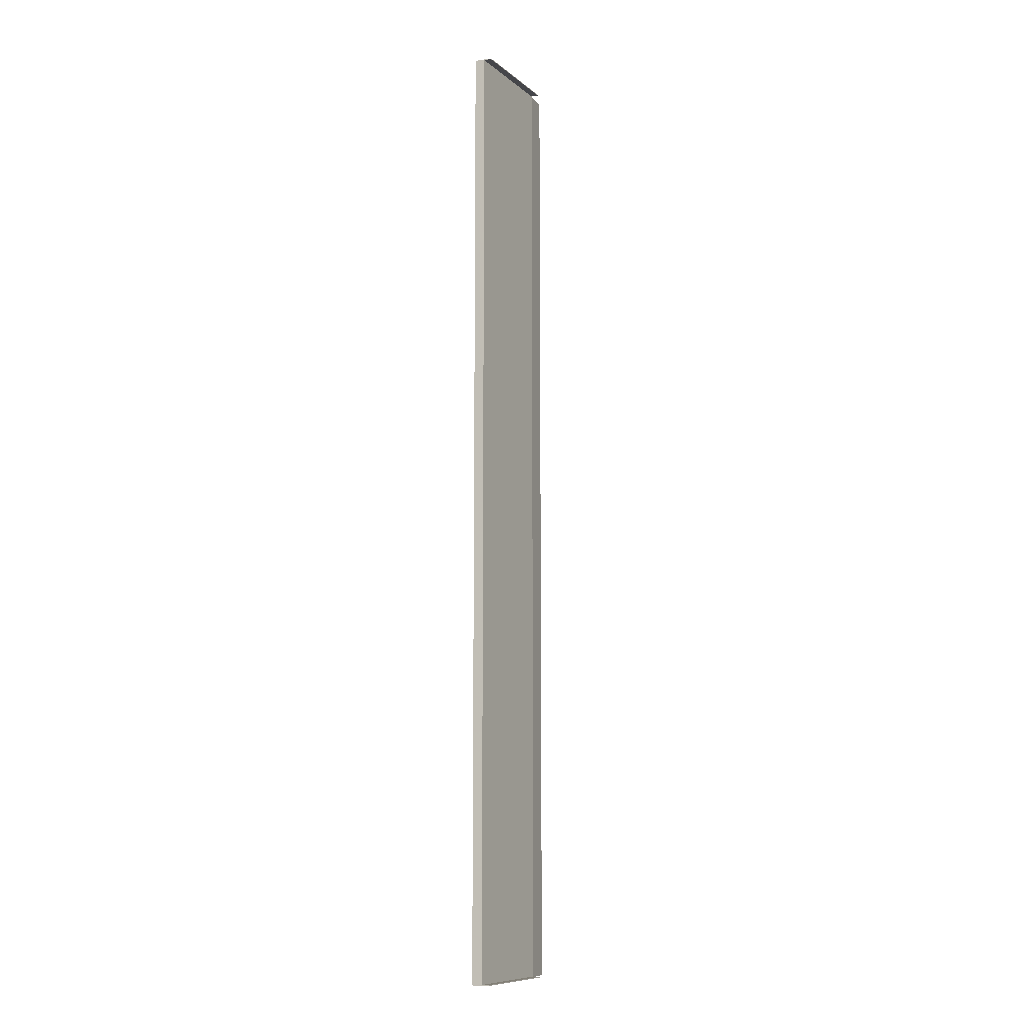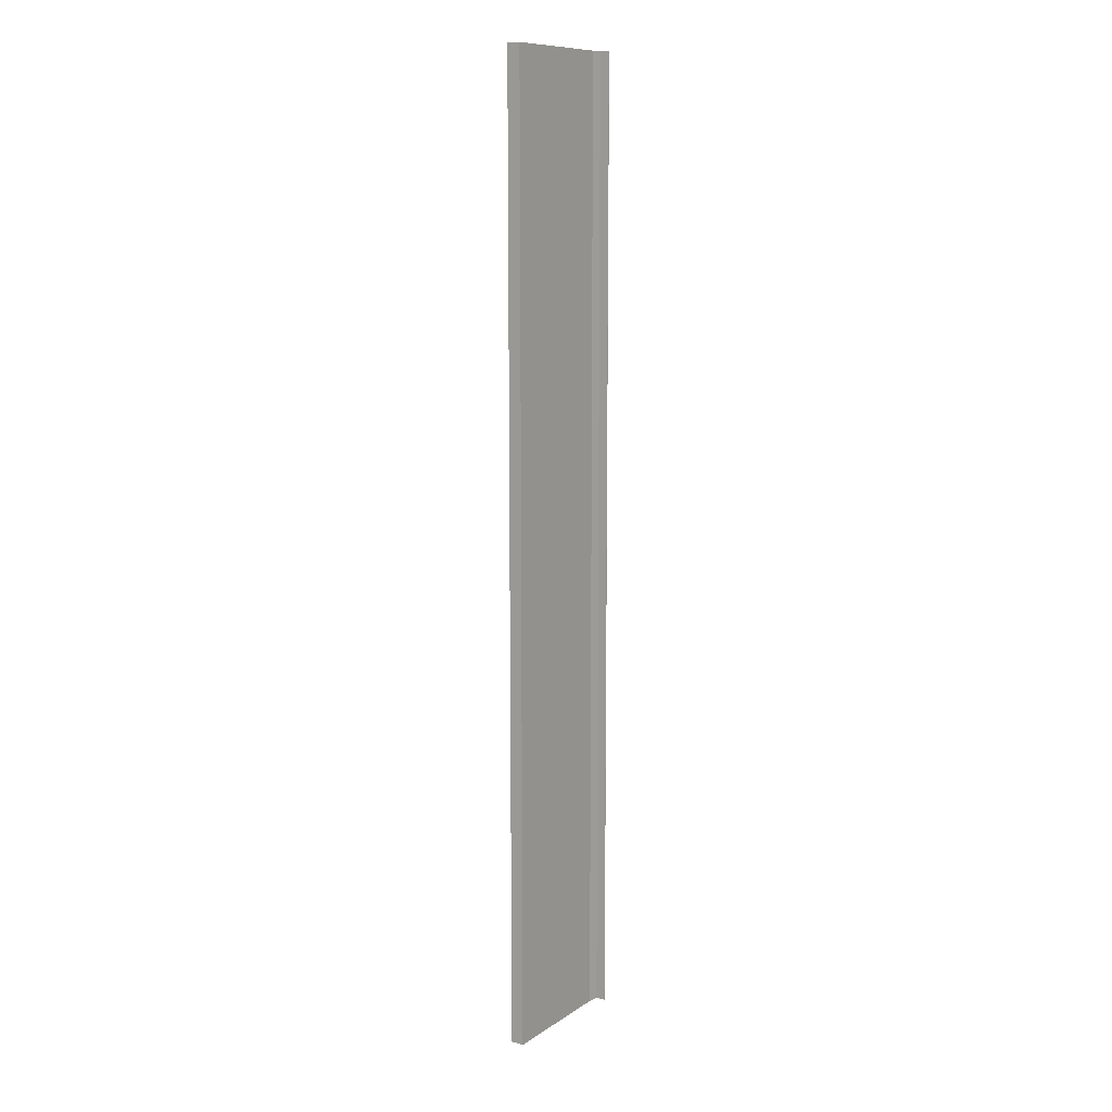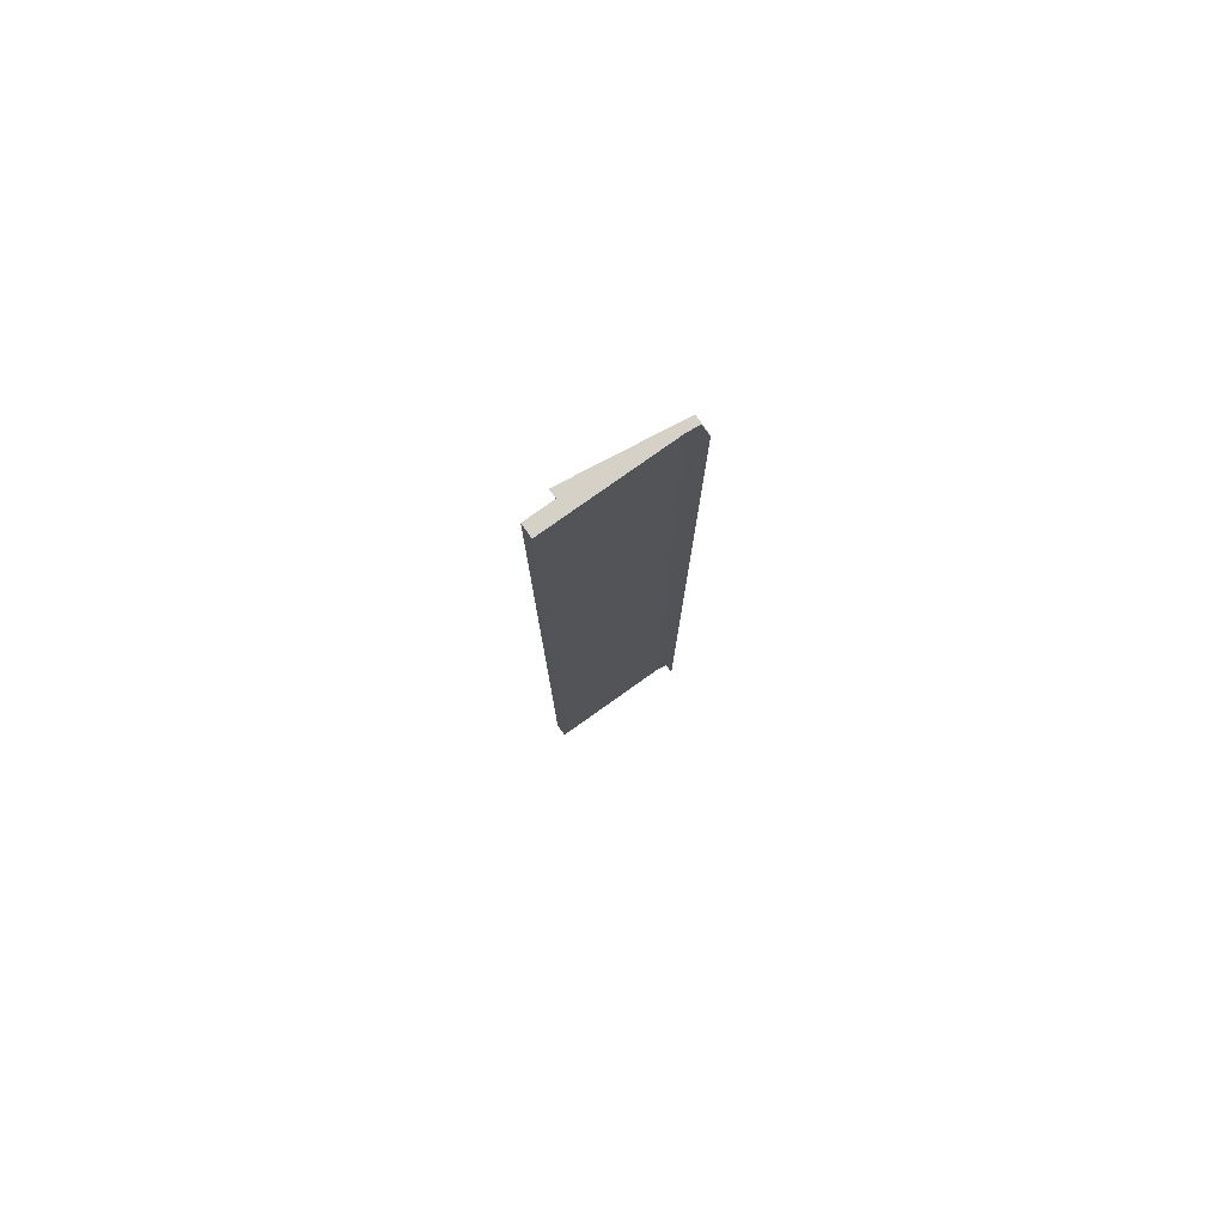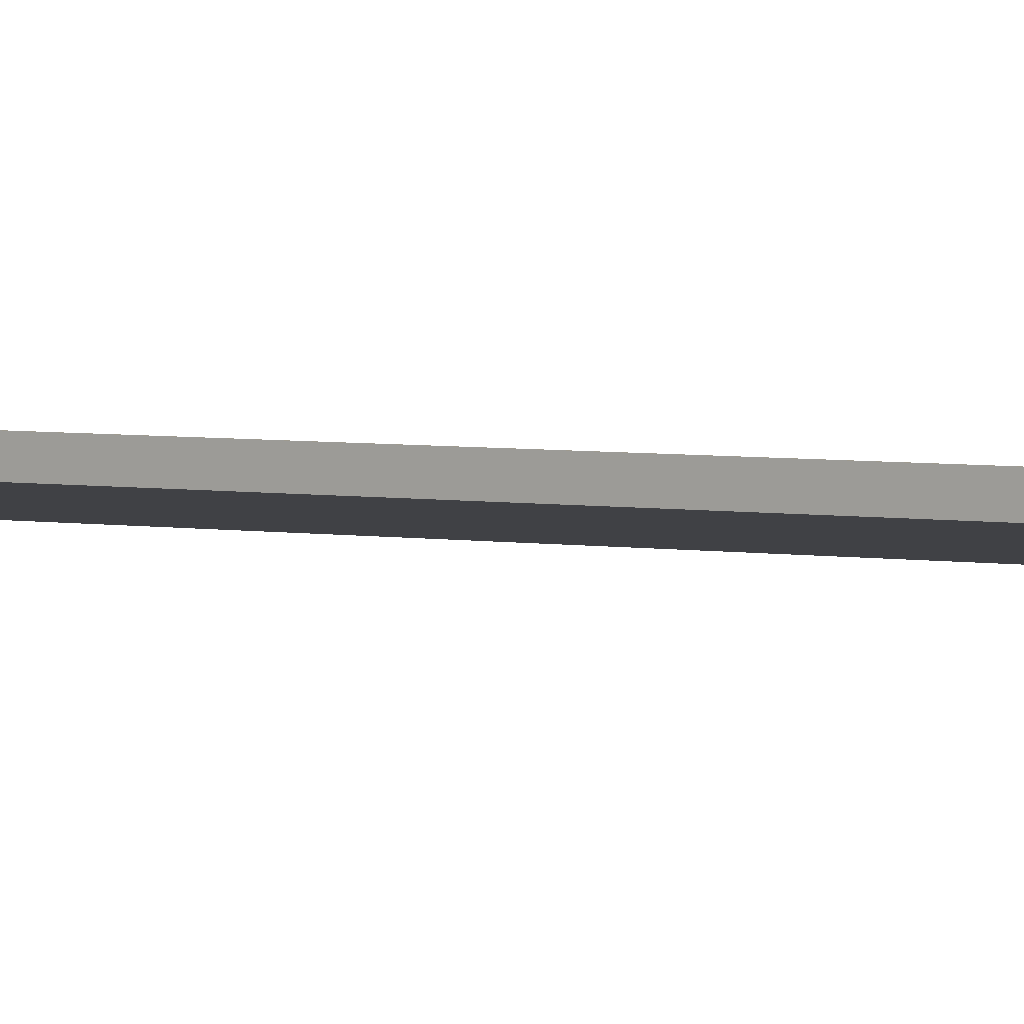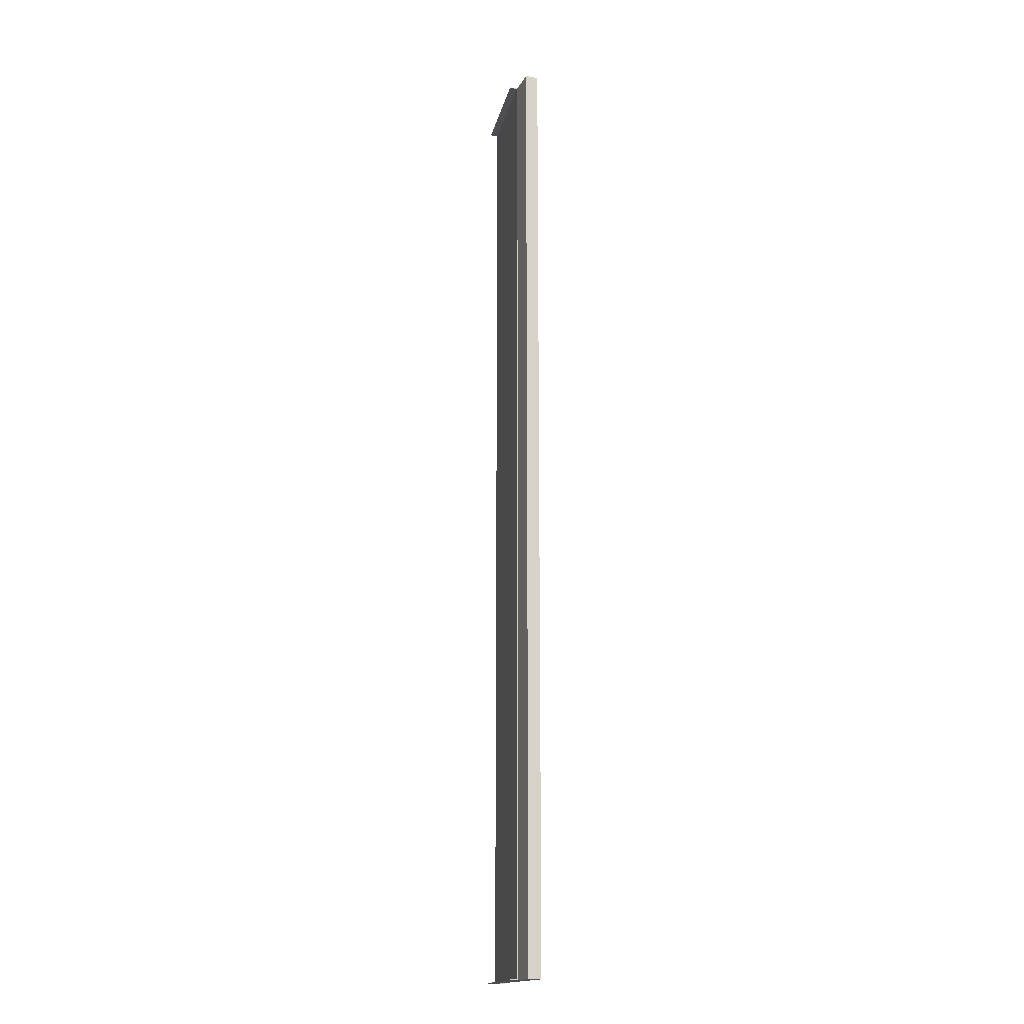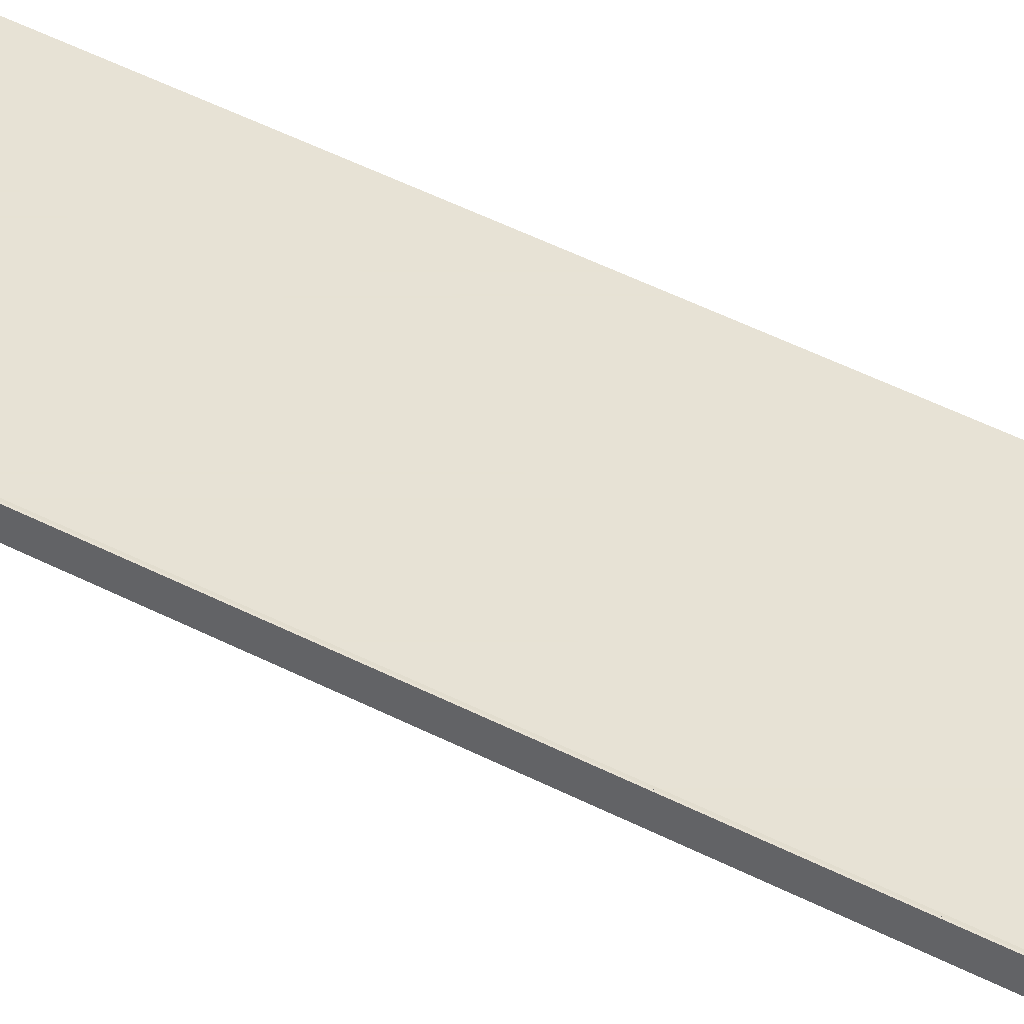
<metadata>
{"format":"obj","ext":"obj","renderer":"f3d","projection":"perspective","resolution":1024,"background":"white","views":[{"elev":-9.9,"azim":110.3,"up":"+Y"},{"elev":10.6,"azim":-57.2,"up":"+Y"},{"elev":79.0,"azim":-35.4,"up":"+Y"},{"elev":2.8,"azim":130.0,"up":"+Z"},{"elev":-16.8,"azim":-109.5,"up":"+Y"},{"elev":40.1,"azim":123.7,"up":"+Z"}]}
</metadata>
<code>
v 0.0375 -2.531 -0.02273
v -0.0375 -2.531 -0.02273
v -0.0375 -2.531 0.01187
v 0.2929 -2.531 0.01187
v 0.0375 -3.294e-06 -0.02273
v -0.0375 -3.101e-06 -0.02273
v -0.0375 -3.101e-06 0.01187
v 0.2929 -3.368e-06 0.01187
v 0.0375 -2.531 -0.02273
v 0.2929 -2.531 0.01187
v 0.3224 -2.531 0.0155
v 0.0375 -3.585e-06 -0.02273
v 0.2929 -3.586e-06 0.01187
v 0.3224 -2.422e-06 0.0155
v 0.2939 -2.531 0.01011
v 0.0375 -2.531 -0.02472
v 0.0375 -3.585e-06 -0.02472
v 0.3239 -2.422e-06 0.01419
v 0.3239 -2.531 0.01419
v 0.2939 -3.586e-06 0.01011
v -0.0375 -0.002002 -0.02273
v 0.0375 -0.002002 -0.02273
v -0.0375 -0.002002 0.01187
v 0.2929 -0.002002 0.01187
v 0.0375 -0.002002 -0.02273
v 0.3224 -0.002001 0.0155
v 0.0375 -0.002002 -0.02472
v 0.3239 -0.002001 0.01419
v 0.2939 -0.002002 0.01011
v 0.2929 -0.002002 0.01187
v -0.0375 -2.529 -0.02273
v -0.0375 -2.529 0.01187
v 0.2929 -2.529 0.01187
v 0.0375 -2.529 -0.02273
v 0.0375 -2.529 -0.02472
v 0.2929 -2.529 0.01187
v 0.0375 -2.529 -0.02273
v 0.3224 -2.529 0.0155
v 0.3239 -2.529 0.01419
v 0.2939 -2.529 0.01011
v 0.3223 -3.004e-06 0.04061
v 0.3223 -0.002001 0.04061
v 0.3223 -2.529 0.04061
v 0.3223 -2.531 0.04061
v 0.3238 -2.531 0.04058
v 0.3238 -2.529 0.04058
v 0.3238 -0.002001 0.04058
v 0.3238 -3.004e-06 0.04058
v 0.0375 -2.531 -0.04453
v 0.0375 -2.529 -0.04453
v 0.2966 -2.529 -0.009711
v 0.3238 -2.529 -0.005654
v 0.3238 -2.531 -0.005654
v 0.2966 -2.531 -0.009711
v 0.0375 -3.585e-06 -0.04453
v 0.2966 -3.578e-06 -0.009711
v 0.3238 -2.519e-06 -0.005654
v 0.3238 -0.002001 -0.005654
v 0.2966 -0.002002 -0.009711
v 0.0375 -0.002002 -0.04453
f 2 31 37
f 37 1 2
f 3 32 31
f 31 2 3
f 4 33 32
f 32 3 4
f 1 37 33
f 33 4 1
f 3 2 1
f 1 4 3
f 5 6 7
f 7 8 5
f 50 51 54
f 54 49 50
f 51 52 53
f 53 54 51
f 34 35 16
f 16 9 34
f 13 20 17
f 17 12 13
f 13 14 18
f 18 20 13
f 42 47 48
f 48 41 42
f 11 10 15
f 15 19 11
f 36 34 9
f 9 10 36
f 10 9 16
f 16 15 10
f 11 38 36
f 36 10 11
f 6 5 22
f 22 21 6
f 7 6 21
f 21 23 7
f 8 7 23
f 23 24 8
f 5 8 24
f 24 22 5
f 55 56 59
f 59 60 55
f 56 57 58
f 58 59 56
f 12 17 27
f 27 25 12
f 43 46 47
f 47 42 43
f 13 12 25
f 25 30 13
f 14 13 30
f 30 26 14
f 21 22 37
f 37 31 21
f 23 21 31
f 31 32 23
f 24 23 32
f 32 33 24
f 22 24 33
f 33 37 22
f 27 29 40
f 40 35 27
f 29 28 39
f 39 40 29
f 25 27 35
f 35 34 25
f 30 25 34
f 34 36 30
f 26 30 36
f 36 38 26
f 44 45 46
f 46 43 44
f 14 26 42
f 42 41 14
f 26 38 43
f 43 42 26
f 38 11 44
f 44 43 38
f 11 19 45
f 45 44 11
f 19 39 46
f 46 45 19
f 39 28 47
f 47 46 39
f 28 18 48
f 48 47 28
f 18 14 41
f 41 48 18
f 16 35 50
f 50 49 16
f 35 40 51
f 51 50 35
f 40 39 52
f 52 51 40
f 39 19 53
f 53 52 39
f 19 15 54
f 54 53 19
f 15 16 49
f 49 54 15
f 17 20 56
f 56 55 17
f 20 18 57
f 57 56 20
f 18 28 58
f 58 57 18
f 28 29 59
f 59 58 28
f 29 27 60
f 60 59 29
f 27 17 55
f 55 60 27

</code>
